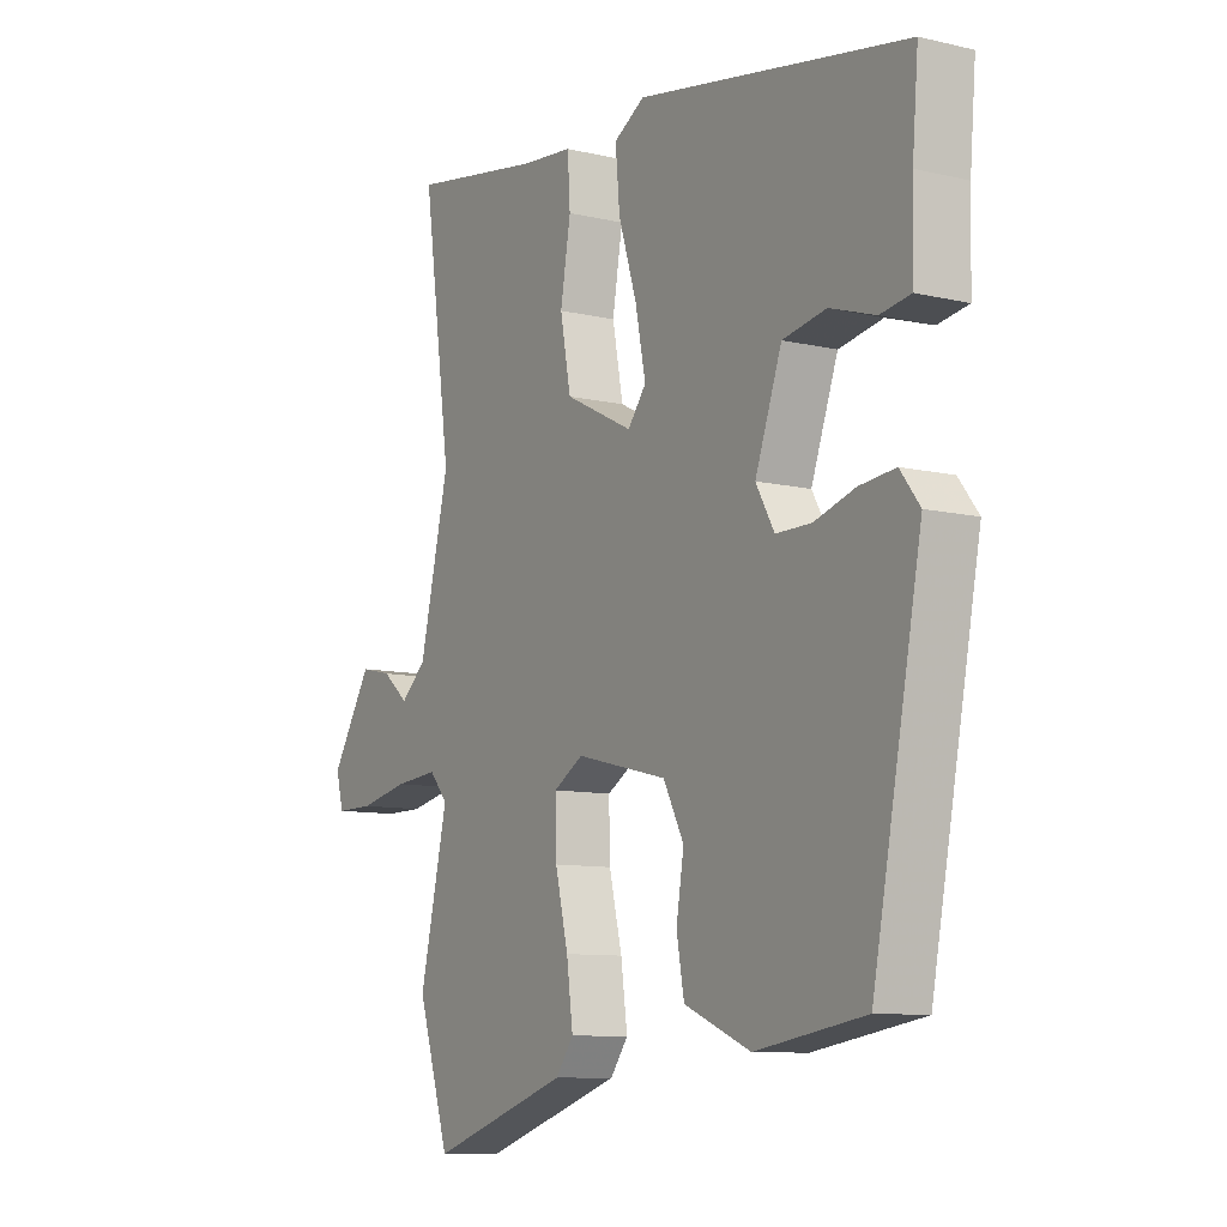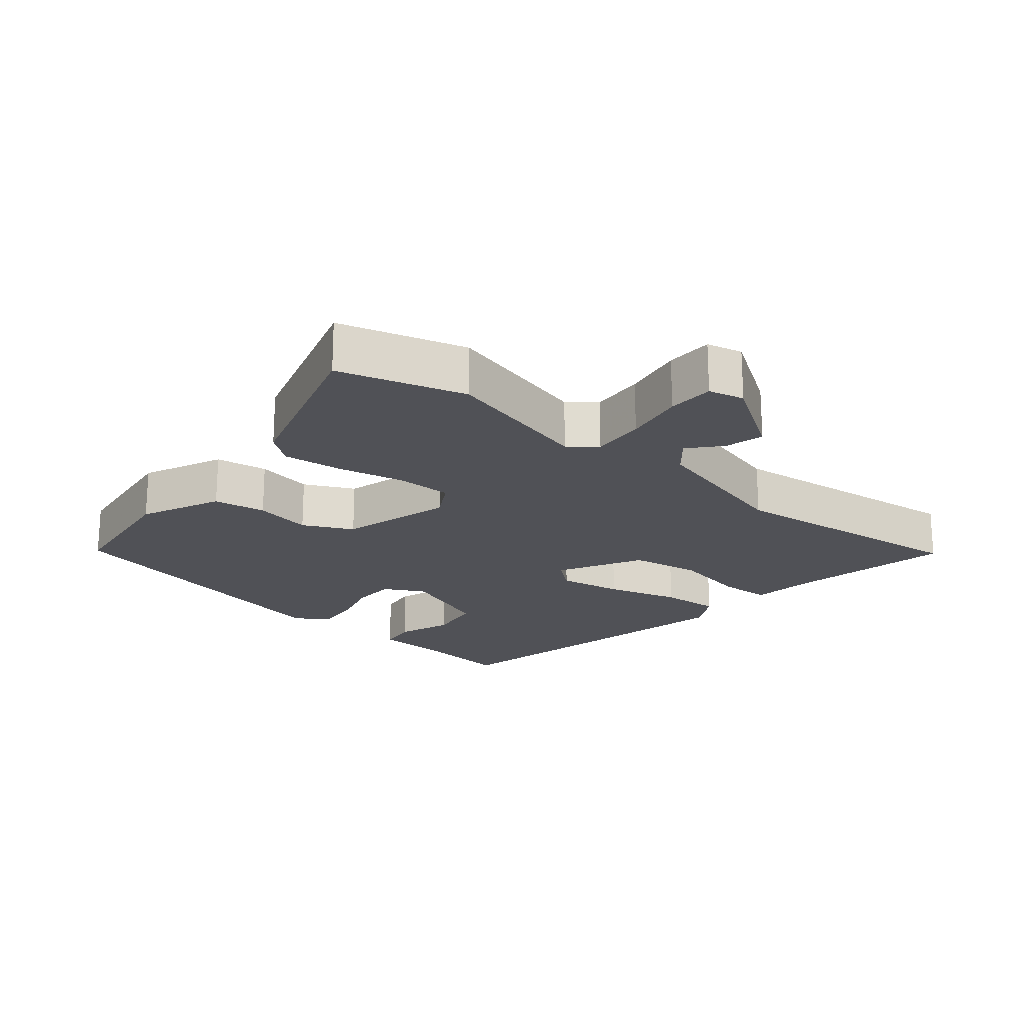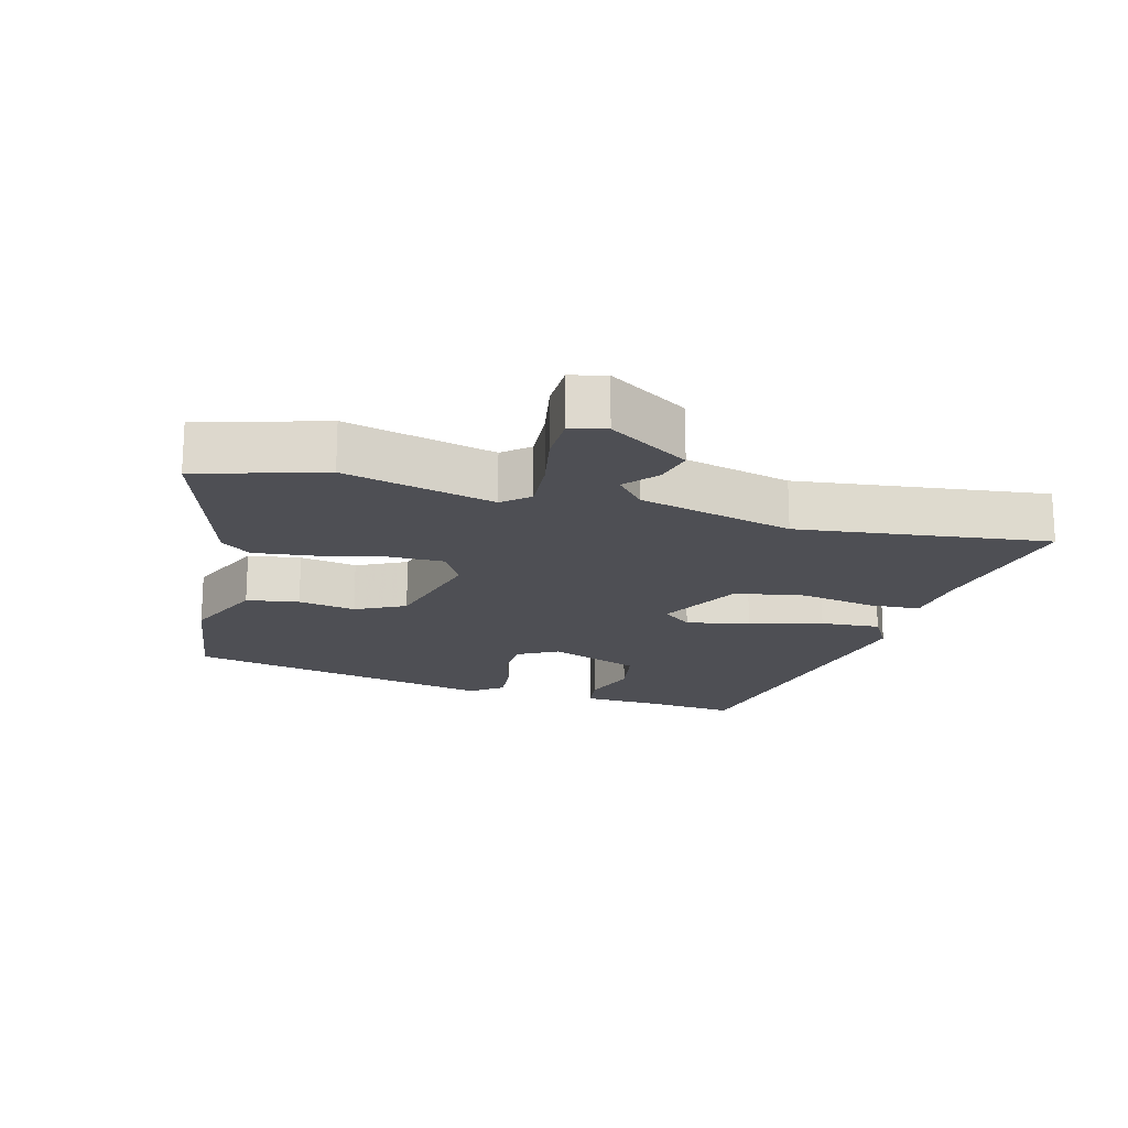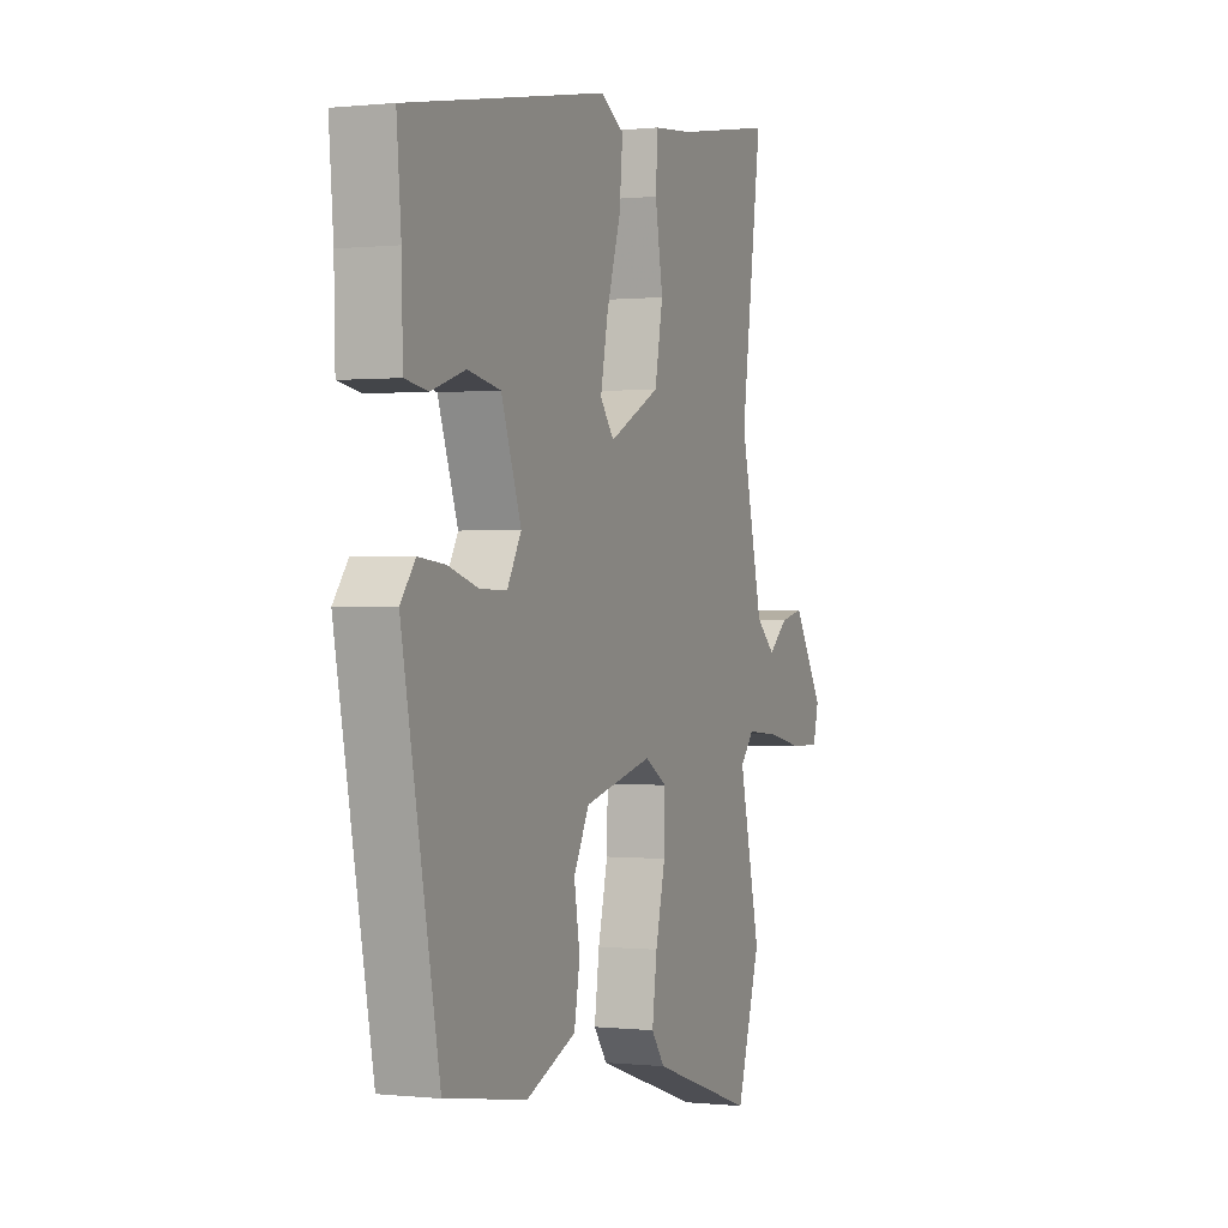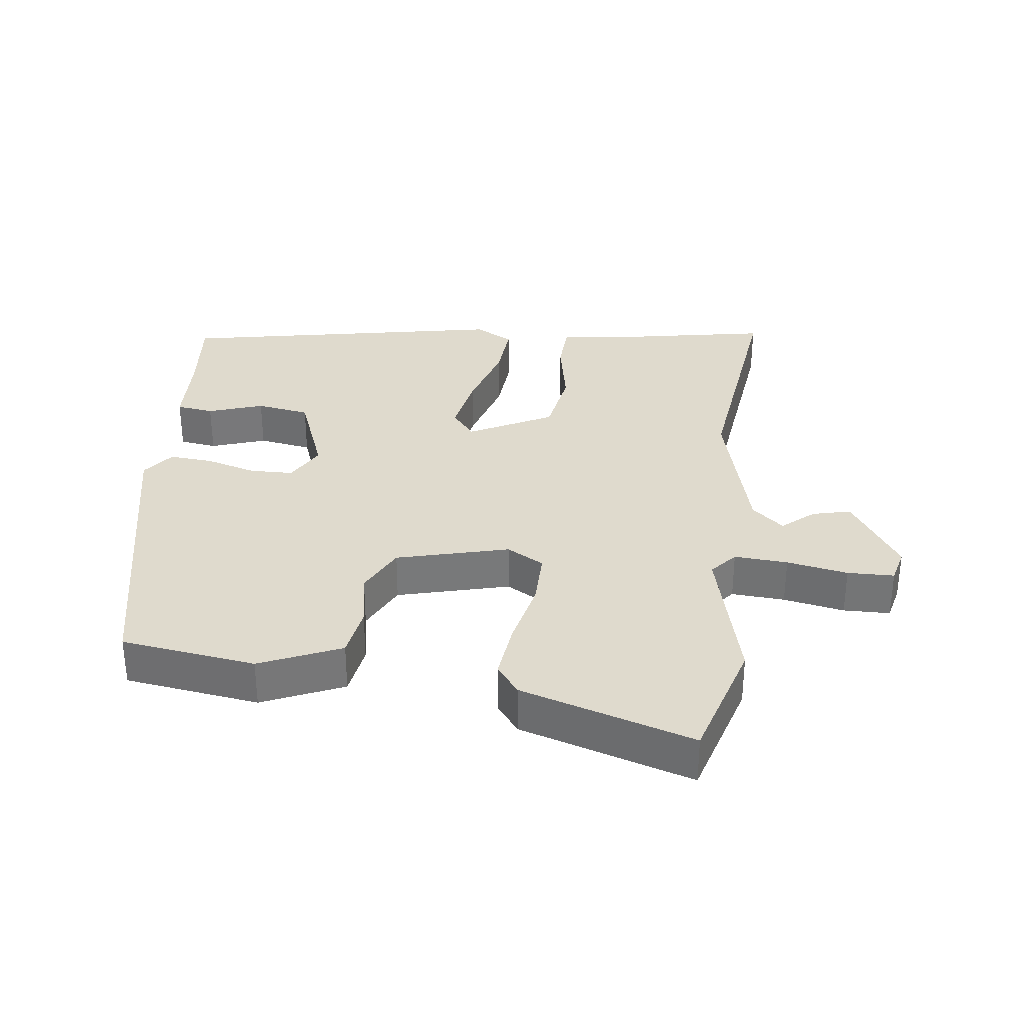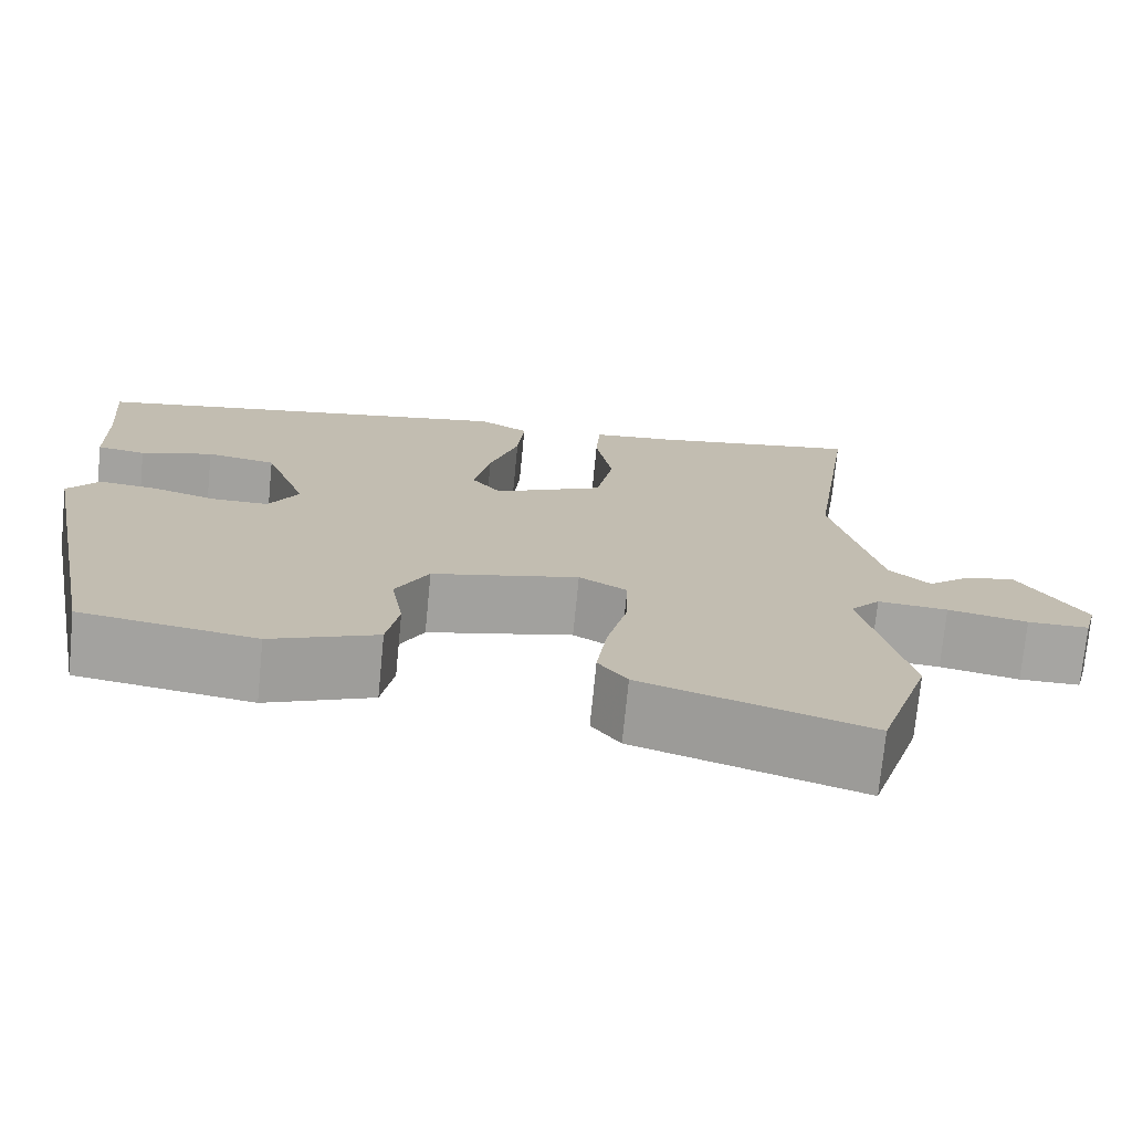
<metadata>
{"format":"obj","ext":"obj","renderer":"f3d","projection":"perspective","resolution":1024,"background":"white","views":[{"elev":-9.6,"azim":58.4,"up":"+Z"},{"elev":-20.4,"azim":-131.2,"up":"+Y"},{"elev":-18.3,"azim":-106.0,"up":"+Y"},{"elev":0.2,"azim":112.2,"up":"+Z"},{"elev":32.8,"azim":-174.0,"up":"+Y"},{"elev":-73.6,"azim":174.4,"up":"+Z"}]}
</metadata>
<code>
v -0.459 0.07 -0.631
v -0.518 0.07 -0.444
v -0.466 0.07 -0.219
v -0.5 0.07 -0.18
v -0.58 0.07 -0.187
v -0.671 0.07 -0.206
v -0.741 0.07 -0.206
v -0.755 0.07 -0.153
v -0.68 0.07 -0.032
v -0.622 0.07 -0.045
v -0.574 0.07 -0.085
v -0.527 0.07 -0.043
v -0.472 0.07 0.188
v -0.524 0.07 0.56
v -0.279 0.07 0.519
v -0.184 0.07 0.51
v -0.179 0.07 0.432
v -0.198 0.07 0.321
v -0.178 0.07 0.216
v -0.052 0.07 0.153
v -0.018 0.07 0.197
v -0.037 0.07 0.292
v -0.071 0.07 0.4
v -0.079 0.07 0.489
v -0.022 0.07 0.523
v 0.474 0.07 0.435
v 0.463 0.07 0.306
v 0.46 0.07 0.184
v 0.404 0.07 0.175
v 0.321 0.07 0.202
v 0.241 0.07 0.187
v 0.192 0.07 0.05
v 0.226 0.07 -0.01
v 0.291 0.07 -0.01
v 0.366 0.07 0.013
v 0.432 0.07 0.02
v 0.468 0.07 -0.027
v 0.378 0.07 -0.493
v 0.177 0.07 -0.525
v 0.055 0.07 -0.474
v 0.041 0.07 -0.396
v 0.055 0.07 -0.31
v 0.017 0.07 -0.237
v -0.152 0.07 -0.196
v -0.207 0.07 -0.229
v -0.205 0.07 -0.312
v -0.181 0.07 -0.412
v -0.169 0.07 -0.501
v -0.202 0.07 -0.546
v -0.459 0 -0.631
v -0.518 0 -0.444
v -0.466 0 -0.219
v -0.5 0 -0.18
v -0.58 0 -0.187
v -0.671 0 -0.206
v -0.741 0 -0.206
v -0.755 0 -0.153
v -0.68 0 -0.032
v -0.622 0 -0.045
v -0.574 0 -0.085
v -0.527 0 -0.043
v -0.472 0 0.188
v -0.524 0 0.56
v -0.279 0 0.519
v -0.184 0 0.51
v -0.179 0 0.432
v -0.198 0 0.321
v -0.178 0 0.216
v -0.052 0 0.153
v -0.018 0 0.197
v -0.037 0 0.292
v -0.071 0 0.4
v -0.079 0 0.489
v -0.022 0 0.523
v 0.474 0 0.435
v 0.463 0 0.306
v 0.46 0 0.184
v 0.404 0 0.175
v 0.321 0 0.202
v 0.241 0 0.187
v 0.192 0 0.05
v 0.226 0 -0.01
v 0.291 0 -0.01
v 0.366 0 0.013
v 0.432 0 0.02
v 0.468 0 -0.027
v 0.378 0 -0.493
v 0.177 0 -0.525
v 0.055 0 -0.474
v 0.041 0 -0.396
v 0.055 0 -0.31
v 0.017 0 -0.237
v -0.152 0 -0.196
v -0.207 0 -0.229
v -0.205 0 -0.312
v -0.181 0 -0.412
v -0.169 0 -0.501
v -0.202 0 -0.546
f 46 47 48 49
f 45 46 49 1
f 39 40 41 42
f 39 42 43
f 38 39 43
f 37 38 43
f 34 35 36 37
f 33 34 37 43
f 32 33 43 44
f 27 28 29 30
f 27 30 31
f 26 27 31
f 25 26 31
f 22 23 24 25
f 21 22 25 31
f 20 21 31 32
f 15 16 17 18
f 13 14 15 18
f 12 13 18 19
f 11 12 19 20
f 9 10 11
f 8 9 11
f 5 6 7 8
f 4 5 8 11
f 3 4 11 20
f 45 1 2 3
f 32 44 45
f 3 20 32 45
f 98 97 96 95
f 50 98 95 94
f 91 90 89 88
f 92 91 88
f 92 88 87
f 92 87 86
f 86 85 84 83
f 92 86 83 82
f 93 92 82 81
f 79 78 77 76
f 80 79 76
f 80 76 75
f 80 75 74
f 74 73 72 71
f 80 74 71 70
f 81 80 70 69
f 67 66 65 64
f 67 64 63 62
f 68 67 62 61
f 69 68 61 60
f 60 59 58
f 60 58 57
f 57 56 55 54
f 60 57 54 53
f 69 60 53 52
f 52 51 50 94
f 94 93 81
f 94 81 69 52
f 1 50 51 2
f 2 51 52 3
f 3 52 53 4
f 4 53 54 5
f 5 54 55 6
f 6 55 56 7
f 7 56 57 8
f 8 57 58 9
f 9 58 59 10
f 10 59 60 11
f 11 60 61 12
f 12 61 62 13
f 13 62 63 14
f 14 63 64 15
f 15 64 65 16
f 16 65 66 17
f 17 66 67 18
f 18 67 68 19
f 19 68 69 20
f 20 69 70 21
f 21 70 71 22
f 22 71 72 23
f 23 72 73 24
f 24 73 74 25
f 25 74 75 26
f 26 75 76 27
f 27 76 77 28
f 28 77 78 29
f 29 78 79 30
f 30 79 80 31
f 31 80 81 32
f 32 81 82 33
f 33 82 83 34
f 34 83 84 35
f 35 84 85 36
f 36 85 86 37
f 37 86 87 38
f 38 87 88 39
f 39 88 89 40
f 40 89 90 41
f 41 90 91 42
f 42 91 92 43
f 43 92 93 44
f 44 93 94 45
f 45 94 95 46
f 46 95 96 47
f 47 96 97 48
f 48 97 98 49
f 49 98 50 1

</code>
